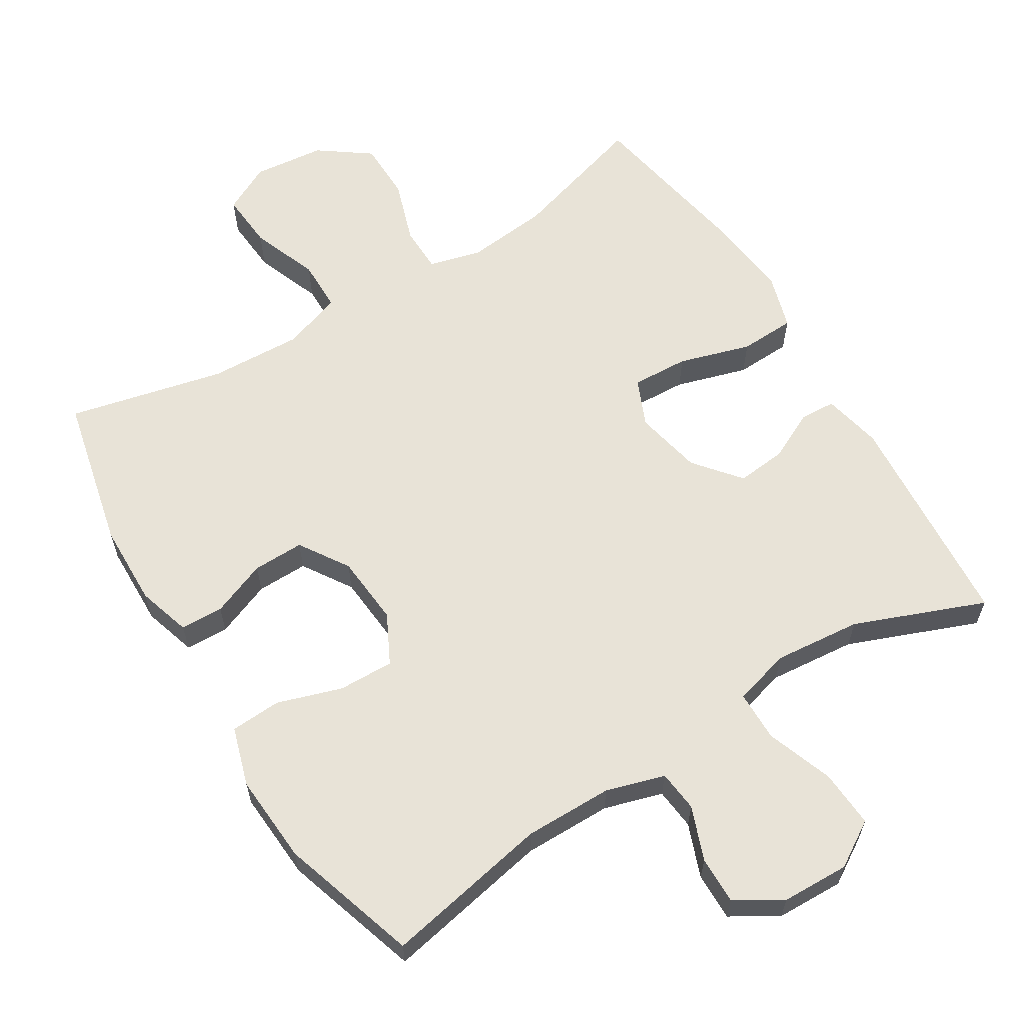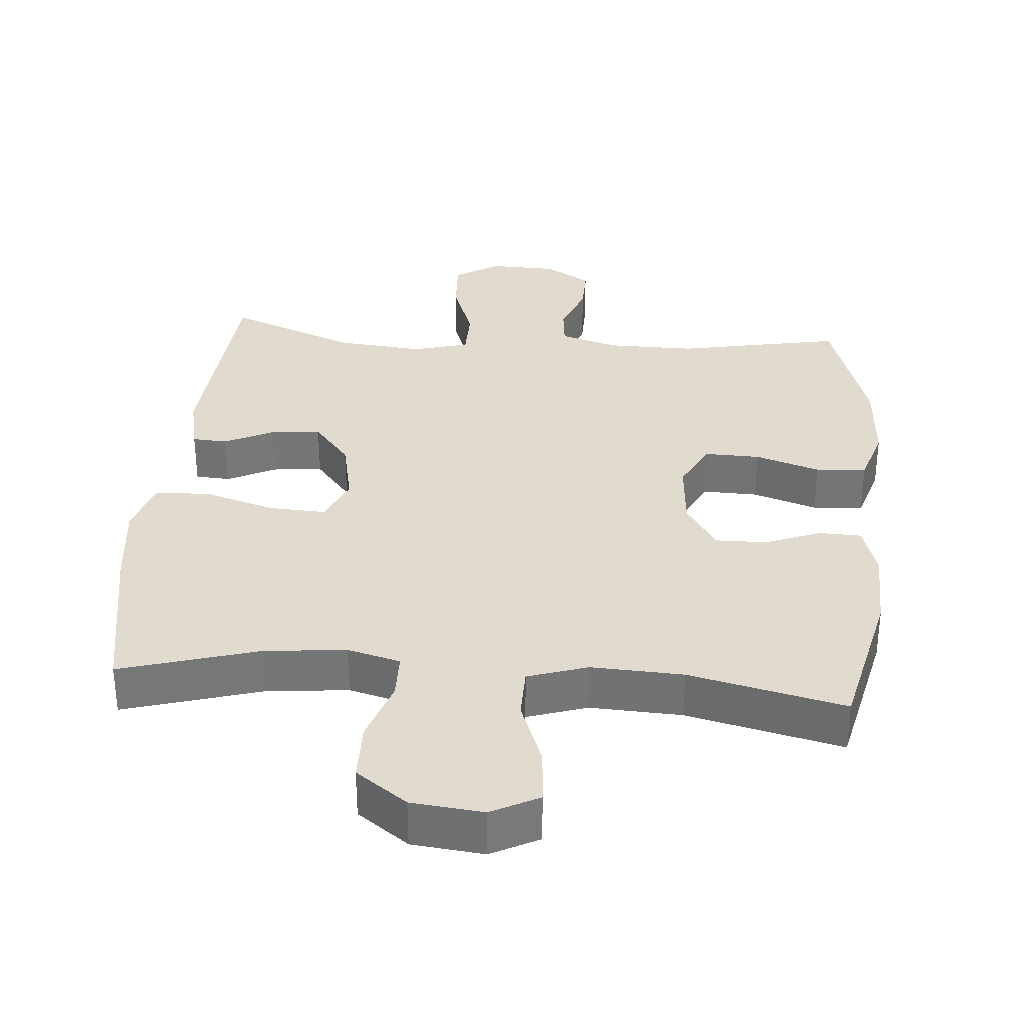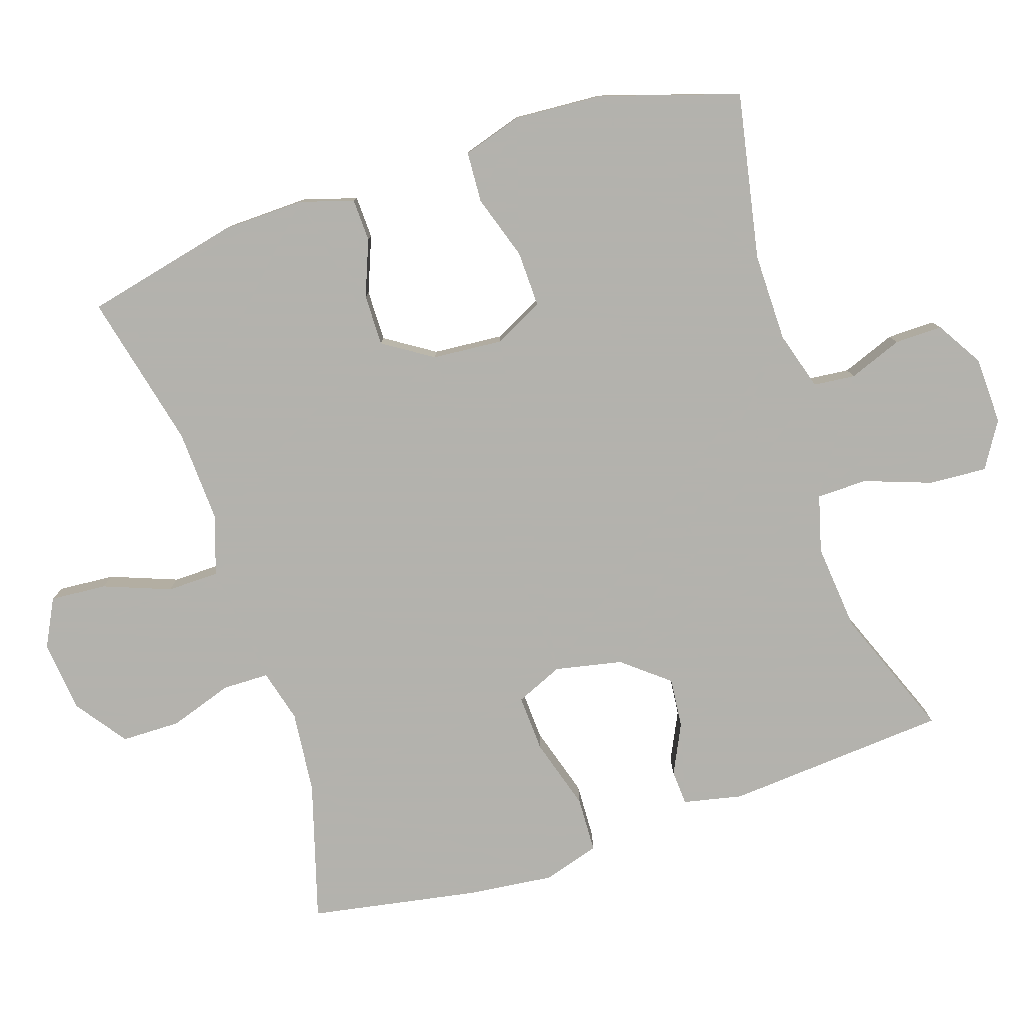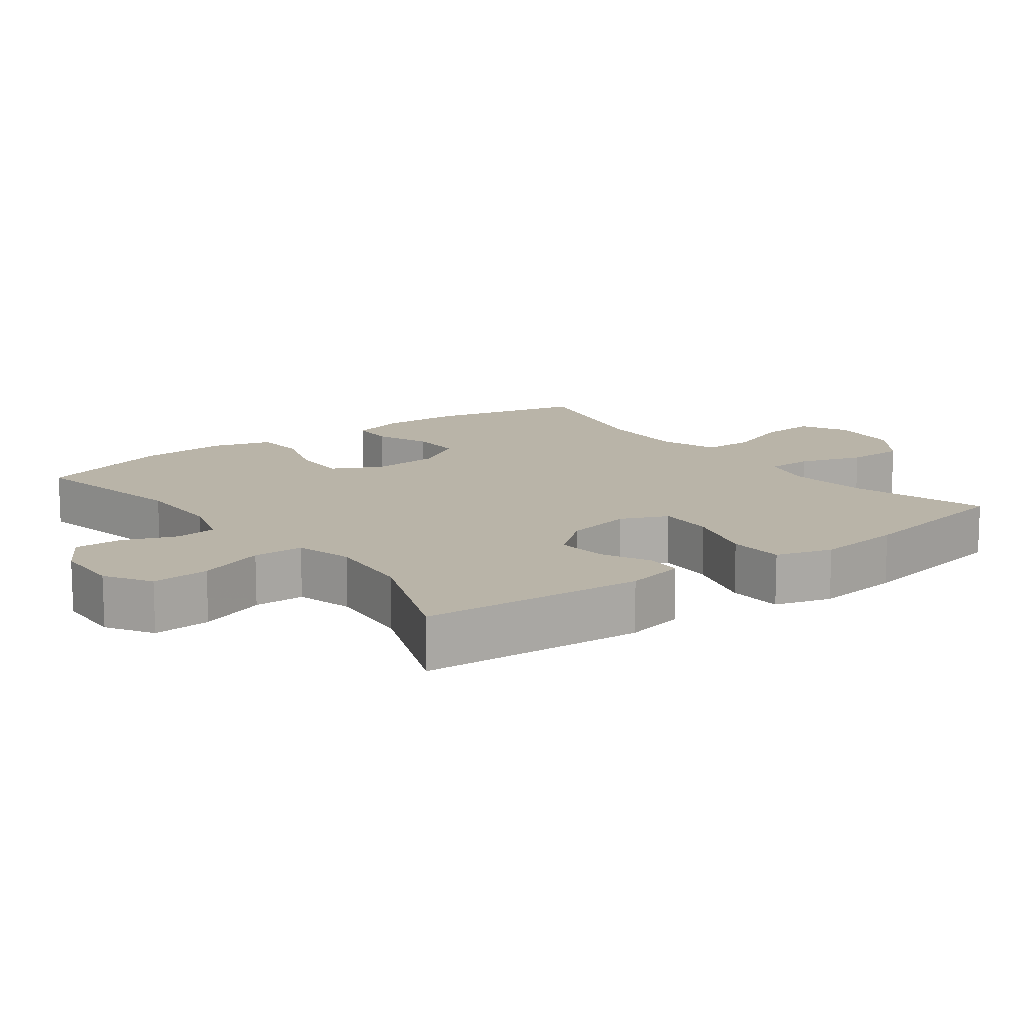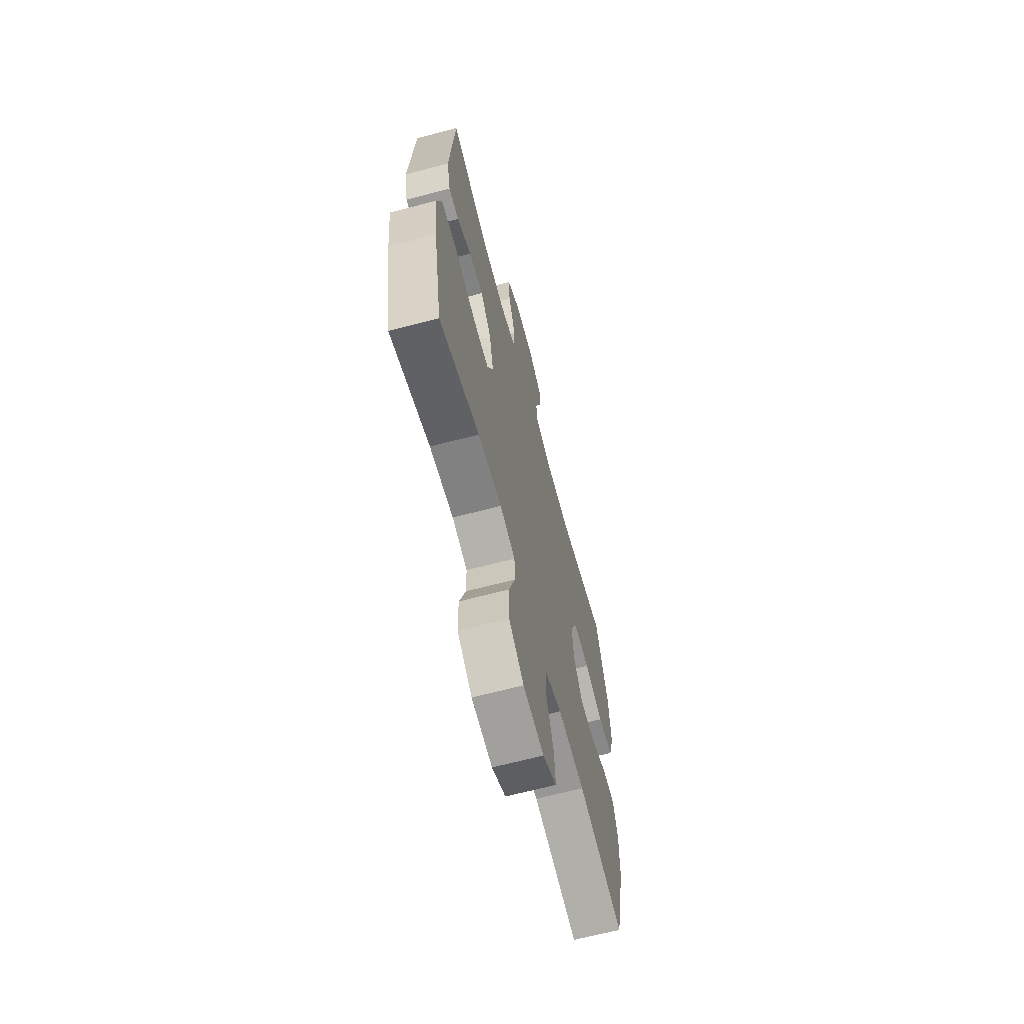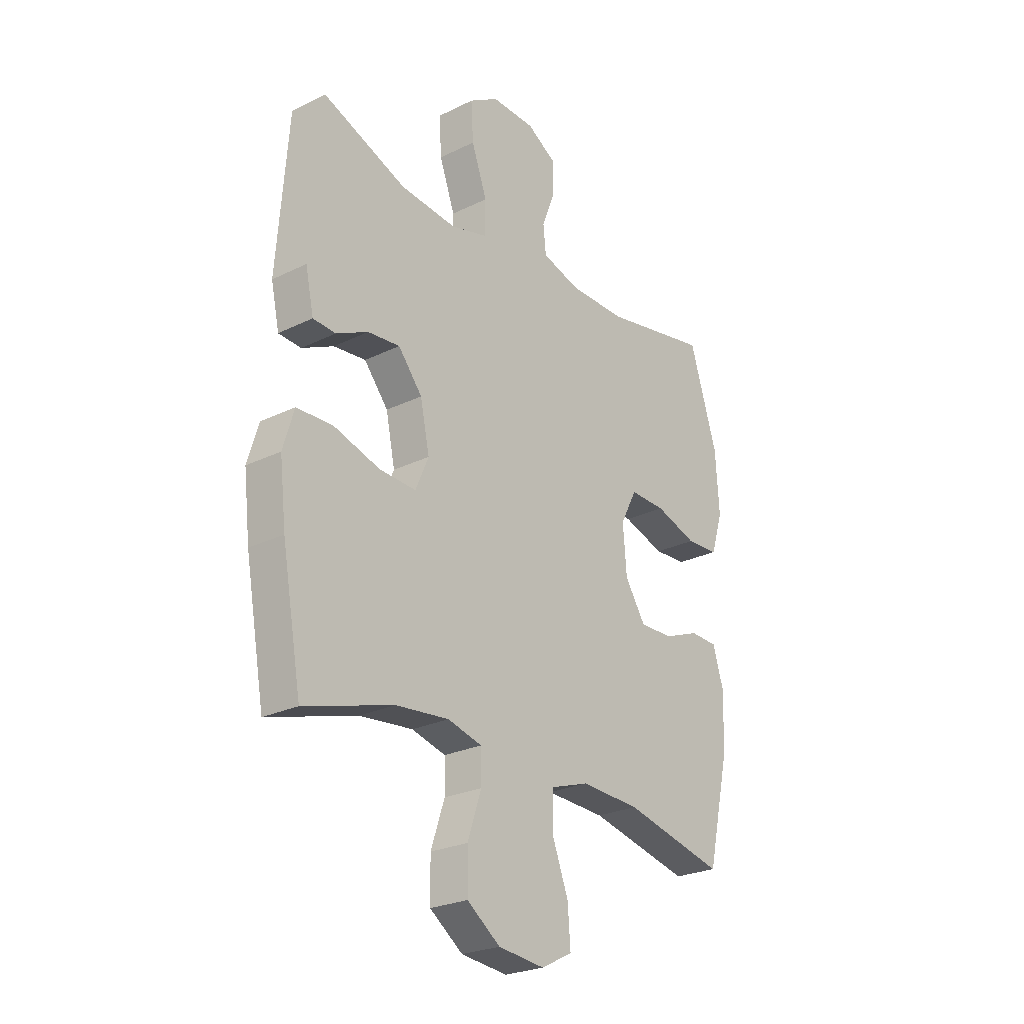
<metadata>
{"format":"obj","ext":"obj","renderer":"f3d","projection":"perspective","resolution":1024,"background":"white","views":[{"elev":61.7,"azim":-31.7,"up":"+Y"},{"elev":33.4,"azim":-175.3,"up":"+Y"},{"elev":-79.4,"azim":-71.8,"up":"+Y"},{"elev":13.2,"azim":53.0,"up":"+Y"},{"elev":-65.9,"azim":104.9,"up":"+Z"},{"elev":-25.2,"azim":128.5,"up":"+Z"}]}
</metadata>
<code>
v 0.5 0.07 -0.5
v 0.304 0.07 -0.442
v 0.187 0.07 -0.43
v 0.112 0.07 -0.45
v 0.111 0.07 -0.516
v 0.141 0.07 -0.606
v 0.14 0.07 -0.69
v 0.067 0.07 -0.743
v -0.035 0.07 -0.754
v -0.103 0.07 -0.719
v -0.097 0.07 -0.639
v -0.061 0.07 -0.544
v -0.062 0.07 -0.47
v -0.147 0.07 -0.442
v -0.278 0.07 -0.448
v -0.5 0.07 -0.5
v -0.55 0.07 -0.282
v -0.553 0.07 -0.164
v -0.53 0.07 -0.088
v -0.469 0.07 -0.086
v -0.39 0.07 -0.117
v -0.317 0.07 -0.118
v -0.272 0.07 -0.048
v -0.264 0.07 0.052
v -0.3 0.07 0.122
v -0.379 0.07 0.12
v -0.471 0.07 0.09
v -0.543 0.07 0.094
v -0.569 0.07 0.178
v -0.561 0.07 0.305
v -0.5 0.07 0.5
v -0.264 0.07 0.454
v -0.138 0.07 0.455
v -0.055 0.07 0.48
v -0.049 0.07 0.539
v -0.078 0.07 0.615
v -0.079 0.07 0.683
v -0.013 0.07 0.723
v 0.083 0.07 0.726
v 0.148 0.07 0.686
v 0.143 0.07 0.604
v 0.109 0.07 0.509
v 0.11 0.07 0.437
v 0.191 0.07 0.415
v 0.315 0.07 0.427
v 0.5 0.07 0.5
v 0.524 0.07 0.184
v 0.506 0.07 0.1
v 0.456 0.07 0.097
v 0.386 0.07 0.131
v 0.315 0.07 0.138
v 0.262 0.07 0.073
v 0.242 0.07 -0.023
v 0.271 0.07 -0.09
v 0.352 0.07 -0.086
v 0.454 0.07 -0.055
v 0.533 0.07 -0.058
v 0.557 0.07 -0.138
v 0.543 0.07 -0.261
v 0.5 0 -0.5
v 0.304 0 -0.442
v 0.187 0 -0.43
v 0.112 0 -0.45
v 0.111 0 -0.516
v 0.141 0 -0.606
v 0.14 0 -0.69
v 0.067 0 -0.743
v -0.035 0 -0.754
v -0.103 0 -0.719
v -0.097 0 -0.639
v -0.061 0 -0.544
v -0.062 0 -0.47
v -0.147 0 -0.442
v -0.278 0 -0.448
v -0.5 0 -0.5
v -0.55 0 -0.282
v -0.553 0 -0.164
v -0.53 0 -0.088
v -0.469 0 -0.086
v -0.39 0 -0.117
v -0.317 0 -0.118
v -0.272 0 -0.048
v -0.264 0 0.052
v -0.3 0 0.122
v -0.379 0 0.12
v -0.471 0 0.09
v -0.543 0 0.094
v -0.569 0 0.178
v -0.561 0 0.305
v -0.5 0 0.5
v -0.264 0 0.454
v -0.138 0 0.455
v -0.055 0 0.48
v -0.049 0 0.539
v -0.078 0 0.615
v -0.079 0 0.683
v -0.013 0 0.723
v 0.083 0 0.726
v 0.148 0 0.686
v 0.143 0 0.604
v 0.109 0 0.509
v 0.11 0 0.437
v 0.191 0 0.415
v 0.315 0 0.427
v 0.5 0 0.5
v 0.524 0 0.184
v 0.506 0 0.1
v 0.456 0 0.097
v 0.386 0 0.131
v 0.315 0 0.138
v 0.262 0 0.073
v 0.242 0 -0.023
v 0.271 0 -0.09
v 0.352 0 -0.086
v 0.454 0 -0.055
v 0.533 0 -0.058
v 0.557 0 -0.138
v 0.543 0 -0.261
f 58 59 1 2
f 55 56 57 58
f 54 55 58 2
f 53 54 2 3
f 47 48 49 50
f 45 46 47 50
f 44 45 50 51
f 43 44 51 52
f 39 40 41 42
f 39 42 43
f 38 39 43
f 35 36 37 38
f 34 35 38 43
f 33 34 43 52
f 29 30 31 32
f 26 27 28 29
f 25 26 29 32
f 24 25 32 33
f 18 19 20 21
f 18 21 22
f 15 16 17 18
f 14 15 18 22
f 13 14 22 23
f 9 10 11 12
f 9 12 13
f 8 9 13
f 5 6 7 8
f 4 5 8 13
f 53 3 4 13
f 24 33 52 53
f 13 23 24 53
f 61 60 118 117
f 117 116 115 114
f 61 117 114 113
f 62 61 113 112
f 109 108 107 106
f 109 106 105 104
f 110 109 104 103
f 111 110 103 102
f 101 100 99 98
f 102 101 98
f 102 98 97
f 97 96 95 94
f 102 97 94 93
f 111 102 93 92
f 91 90 89 88
f 88 87 86 85
f 91 88 85 84
f 92 91 84 83
f 80 79 78 77
f 81 80 77
f 77 76 75 74
f 81 77 74 73
f 82 81 73 72
f 71 70 69 68
f 72 71 68
f 72 68 67
f 67 66 65 64
f 72 67 64 63
f 72 63 62 112
f 112 111 92 83
f 112 83 82 72
f 1 60 61 2
f 2 61 62 3
f 3 62 63 4
f 4 63 64 5
f 5 64 65 6
f 6 65 66 7
f 7 66 67 8
f 8 67 68 9
f 9 68 69 10
f 10 69 70 11
f 11 70 71 12
f 12 71 72 13
f 13 72 73 14
f 14 73 74 15
f 15 74 75 16
f 16 75 76 17
f 17 76 77 18
f 18 77 78 19
f 19 78 79 20
f 20 79 80 21
f 21 80 81 22
f 22 81 82 23
f 23 82 83 24
f 24 83 84 25
f 25 84 85 26
f 26 85 86 27
f 27 86 87 28
f 28 87 88 29
f 29 88 89 30
f 30 89 90 31
f 31 90 91 32
f 32 91 92 33
f 33 92 93 34
f 34 93 94 35
f 35 94 95 36
f 36 95 96 37
f 37 96 97 38
f 38 97 98 39
f 39 98 99 40
f 40 99 100 41
f 41 100 101 42
f 42 101 102 43
f 43 102 103 44
f 44 103 104 45
f 45 104 105 46
f 46 105 106 47
f 47 106 107 48
f 48 107 108 49
f 49 108 109 50
f 50 109 110 51
f 51 110 111 52
f 52 111 112 53
f 53 112 113 54
f 54 113 114 55
f 55 114 115 56
f 56 115 116 57
f 57 116 117 58
f 58 117 118 59
f 59 118 60 1

</code>
